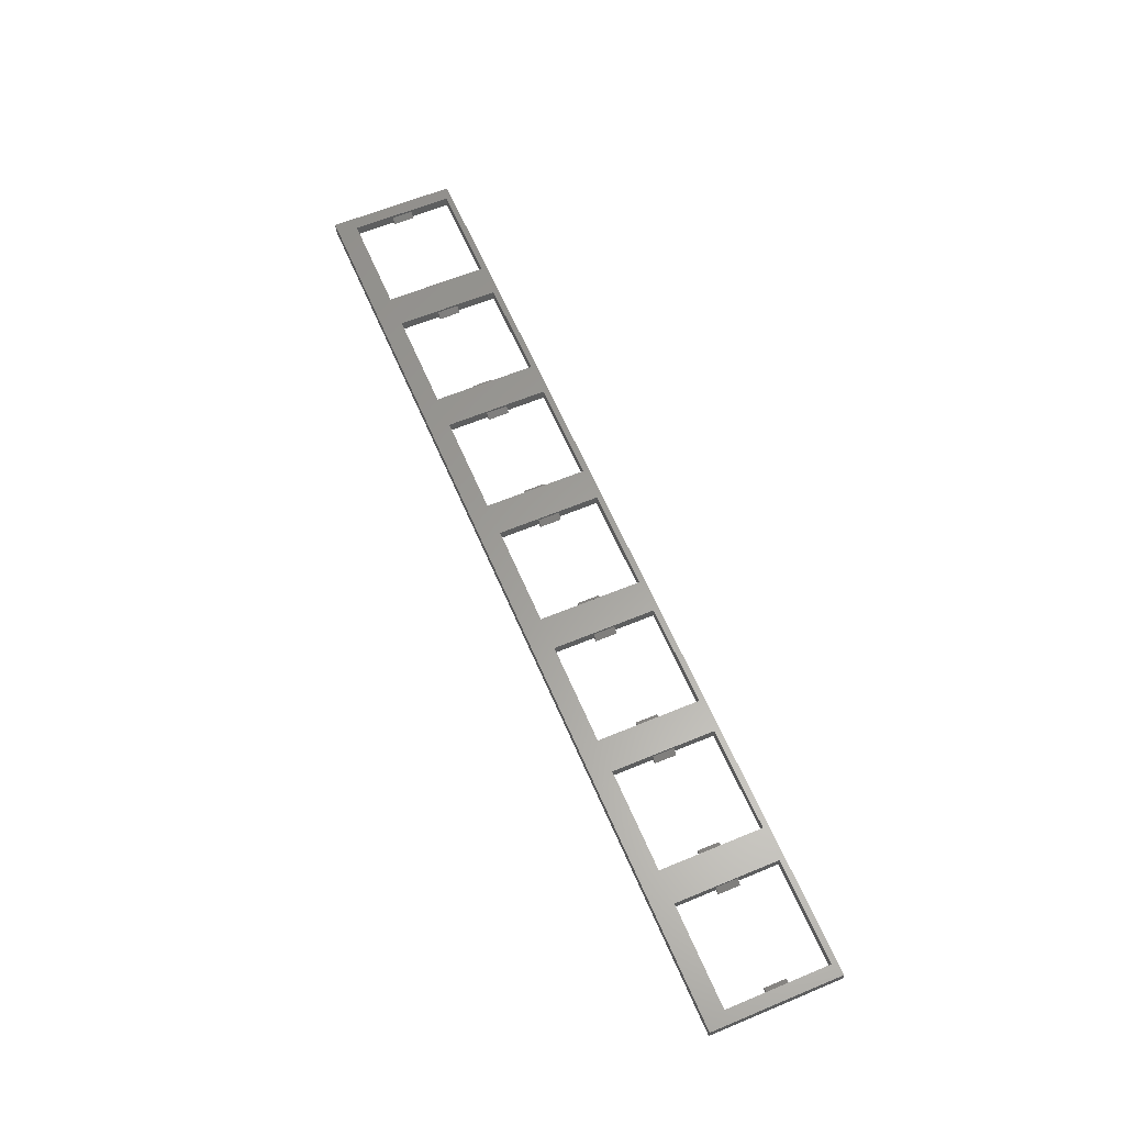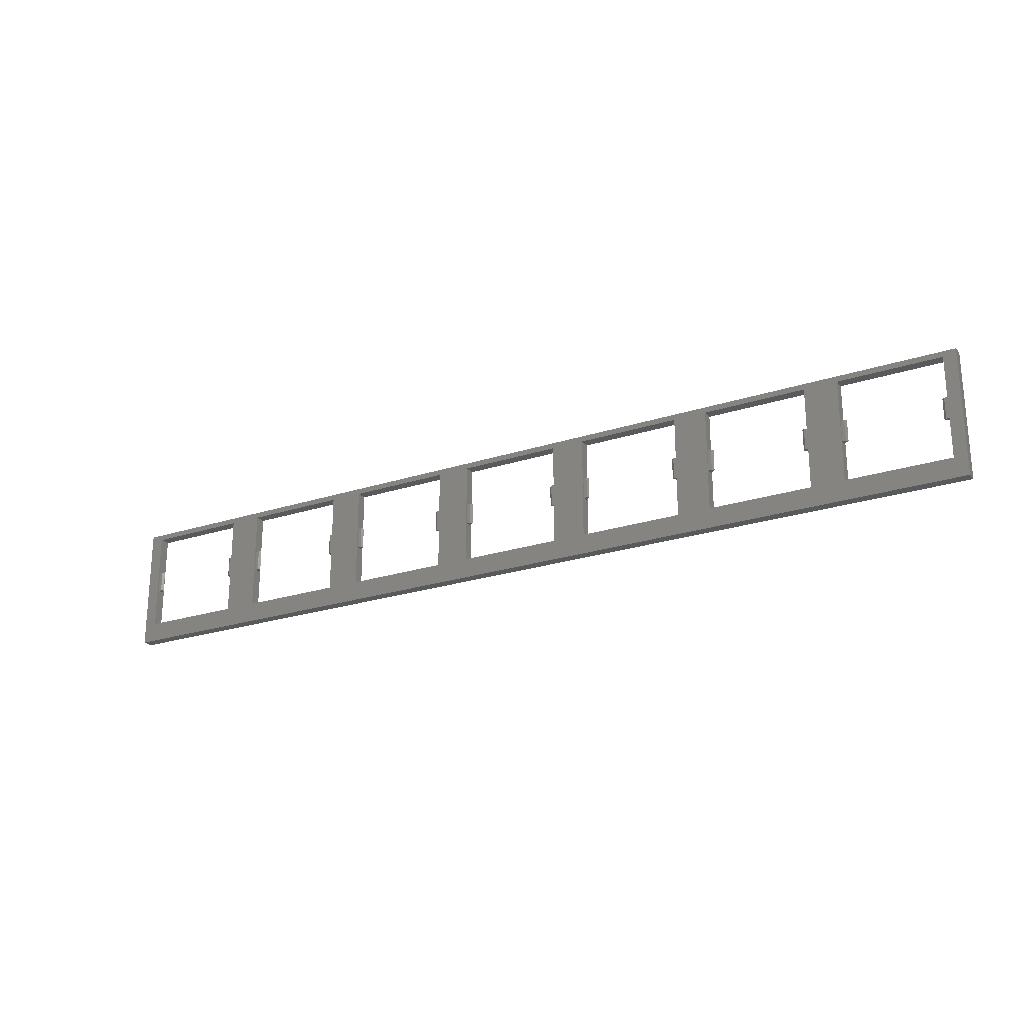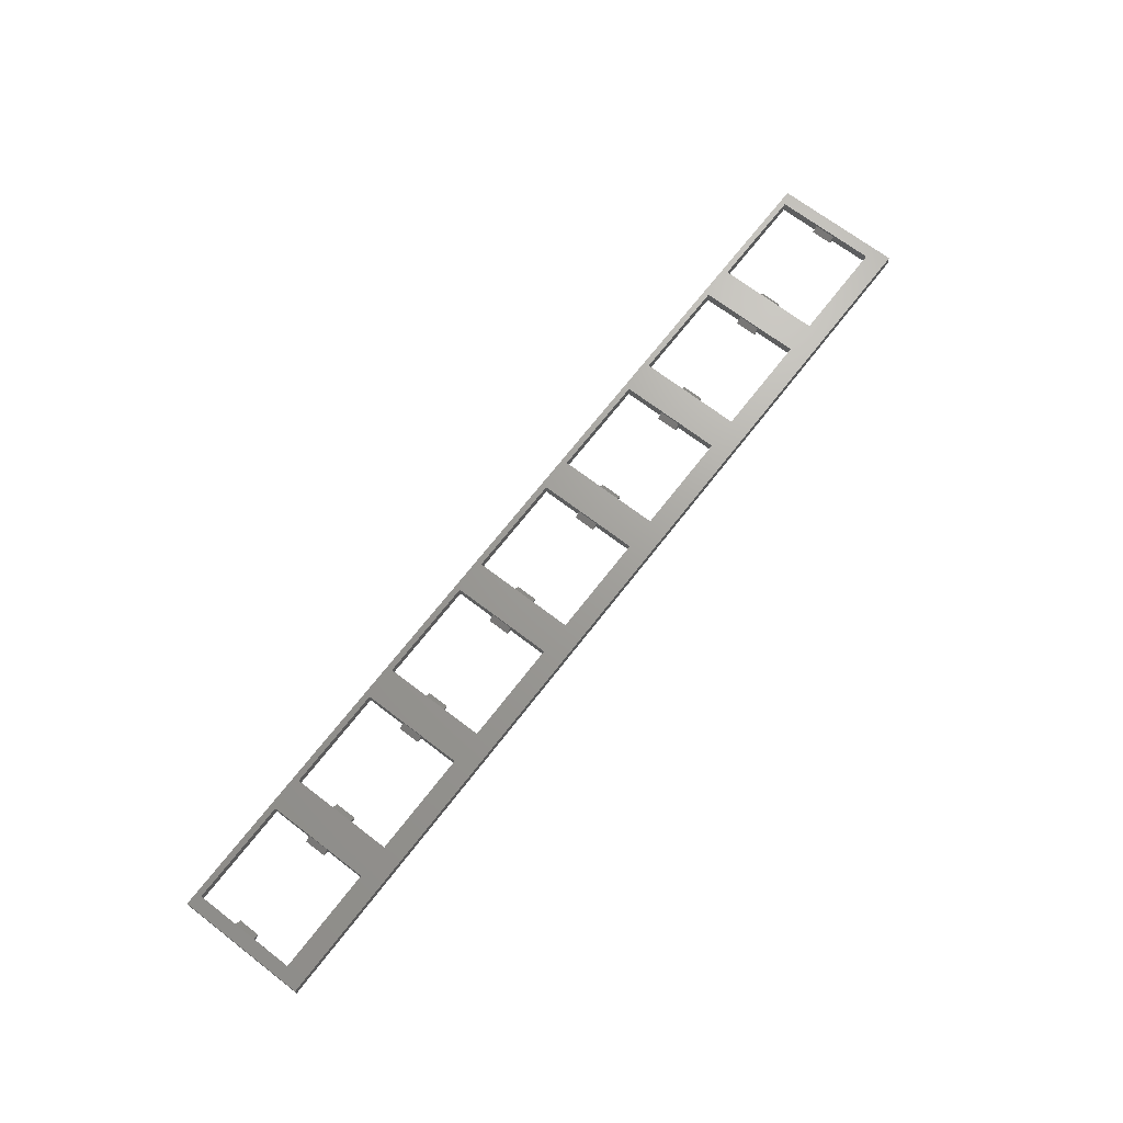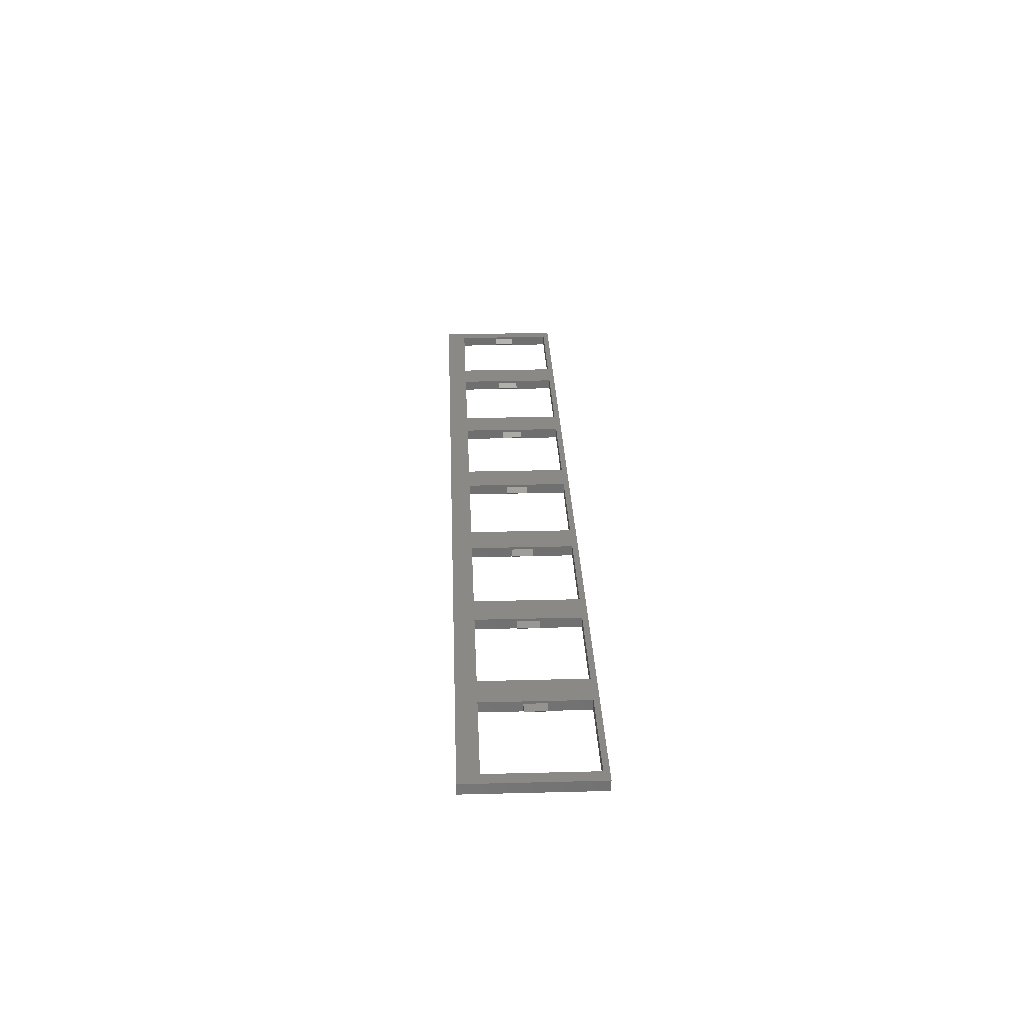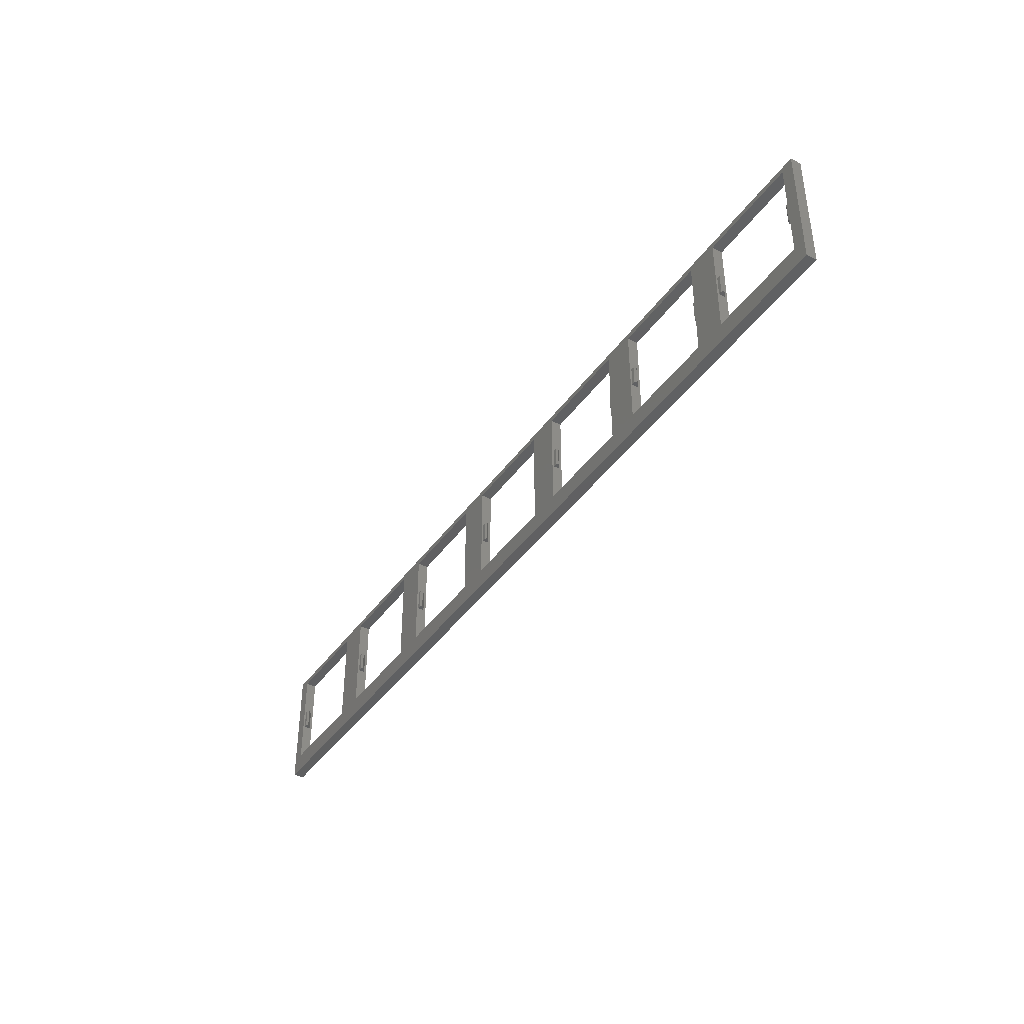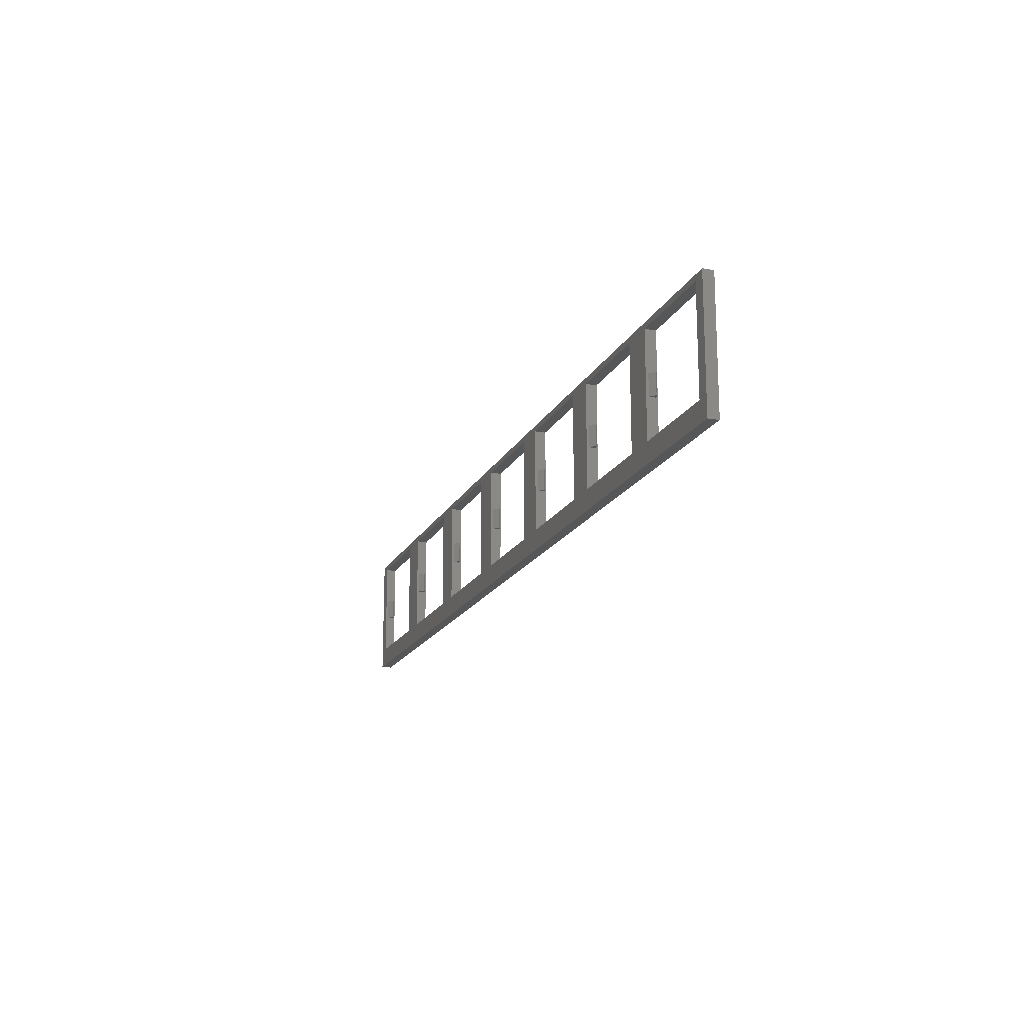
<metadata>
{"format":"stl","ext":"stl","renderer":"f3d","projection":"perspective","resolution":1024,"background":"white","views":[{"elev":61.3,"azim":67.0,"up":"+Z"},{"elev":-23.3,"azim":-151.0,"up":"+Y"},{"elev":68.6,"azim":-52.4,"up":"+Z"},{"elev":28.9,"azim":87.8,"up":"+Z"},{"elev":-40.9,"azim":-122.1,"up":"+Y"},{"elev":-17.5,"azim":70.5,"up":"+Y"}]}
</metadata>
<code>
# stl→obj: 176 verts, 376 faces
v -64.35 -99.2 0
v -64.35 -93.5 0.25
v -64.35 -99.2 1.5
v -64.35 -84.8 0
v -64.35 -90.5 0.25
v -64.35 -90.5 1.153
v -64.35 -93.5 1.153
v -64.35 -84.8 1.5
v -49.95 -99.2 1.5
v -49.95 -93.5 1.153
v -49.95 -99.2 0
v -49.95 -84.8 1.5
v -49.95 -90.5 1.153
v -49.95 -90.5 0.25
v -49.95 -93.5 0.25
v -49.95 -84.8 0
v -45.3 -99.2 0
v -45.3 -93.5 0.25
v -45.3 -99.2 1.5
v -45.3 -84.8 0
v -45.3 -90.5 0.25
v -45.3 -90.5 1.153
v -45.3 -93.5 1.153
v -45.3 -84.8 1.5
v -66.15 -102 1.5
v -66.15 -84 1.5
v 66.15 -102 1.5
v -30.9 -99.2 1.5
v -26.25 -99.2 1.5
v -30.9 -84.8 1.5
v -11.85 -99.2 1.5
v -7.2 -99.2 1.5
v -11.85 -84.8 1.5
v 7.2 -99.2 1.5
v 11.85 -99.2 1.5
v 7.2 -84.8 1.5
v 26.25 -99.2 1.5
v 30.9 -99.2 1.5
v 26.25 -84.8 1.5
v 45.3 -99.2 1.5
v 49.95 -99.2 1.5
v 45.3 -84.8 1.5
v 64.35 -99.2 1.5
v 64.35 -84.8 1.5
v 66.15 -84 1.5
v -26.25 -84.8 1.5
v -7.2 -84.8 1.5
v 11.85 -84.8 1.5
v 30.9 -84.8 1.5
v 49.95 -84.8 1.5
v -66.15 -84 0
v -66.15 -102 0
v 66.15 -84 0
v -30.9 -84.8 0
v -26.25 -84.8 0
v -30.9 -99.2 0
v -11.85 -84.8 0
v -7.2 -84.8 0
v -11.85 -99.2 0
v 7.2 -84.8 0
v 11.85 -84.8 0
v 7.2 -99.2 0
v 26.25 -84.8 0
v 30.9 -84.8 0
v 26.25 -99.2 0
v 45.3 -84.8 0
v 49.95 -84.8 0
v 45.3 -99.2 0
v 64.35 -84.8 0
v 64.35 -99.2 0
v 66.15 -102 0
v -26.25 -99.2 0
v -7.2 -99.2 0
v 11.85 -99.2 0
v 30.9 -99.2 0
v 49.95 -99.2 0
v -50.73 -90.5 0.5
v -50.73 -93.5 0.5
v -63.57 -90.5 0.5
v -63.87 -93.5 0.25
v -63.87 -90.5 0.25
v -63.57 -93.5 0.5
v -30.9 -90.5 0.25
v -31.38 -93.5 0.25
v -31.38 -90.5 0.25
v -30.9 -93.5 0.25
v -30.9 -93.5 1.153
v -31.68 -90.5 0.5
v -31.68 -93.5 0.5
v -30.9 -90.5 1.153
v -44.52 -90.5 0.5
v -44.82 -93.5 0.25
v -44.82 -90.5 0.25
v -44.52 -93.5 0.5
v -50.43 -93.5 0.25
v -50.43 -90.5 0.25
v -25.47 -93.5 0.5
v -26.25 -90.5 1.153
v -26.25 -93.5 1.153
v -25.47 -90.5 0.5
v -11.85 -90.5 0.25
v -12.33 -93.5 0.25
v -12.33 -90.5 0.25
v -11.85 -93.5 0.25
v -11.85 -93.5 1.153
v -12.63 -90.5 0.5
v -12.63 -93.5 0.5
v -11.85 -90.5 1.153
v -6.422 -93.5 0.5
v -7.2 -93.5 0.25
v -6.72 -93.5 0.25
v -7.2 -93.5 1.153
v -7.2 -90.5 1.153
v -6.422 -90.5 0.5
v -25.77 -93.5 0.25
v -25.77 -90.5 0.25
v -26.25 -90.5 0.25
v -26.25 -93.5 0.25
v -6.72 -90.5 0.25
v -7.2 -90.5 0.25
v 7.2 -93.5 1.153
v 6.72 -93.5 0.25
v 7.2 -93.5 0.25
v 6.422 -93.5 0.5
v 7.2 -90.5 0.25
v 6.72 -90.5 0.25
v 6.422 -90.5 0.5
v 26.25 -93.5 1.153
v 25.77 -93.5 0.25
v 26.25 -93.5 0.25
v 25.47 -93.5 0.5
v 7.2 -90.5 1.153
v 25.47 -90.5 0.5
v 26.25 -90.5 0.25
v 25.77 -90.5 0.25
v 26.25 -90.5 1.153
v 11.85 -90.5 1.153
v 12.33 -90.5 0.25
v 11.85 -90.5 0.25
v 12.63 -90.5 0.5
v 12.63 -93.5 0.5
v 11.85 -93.5 1.153
v 11.85 -93.5 0.25
v 12.33 -93.5 0.25
v 30.9 -93.5 0.25
v 30.9 -90.5 0.25
v 30.9 -90.5 1.153
v 30.9 -93.5 1.153
v 45.3 -93.5 1.153
v 45.3 -90.5 1.153
v 45.3 -90.5 0.25
v 45.3 -93.5 0.25
v 64.35 -93.5 1.153
v 64.35 -90.5 1.153
v 64.35 -90.5 0.25
v 64.35 -93.5 0.25
v 49.95 -93.5 0.25
v 49.95 -90.5 0.25
v 49.95 -90.5 1.153
v 49.95 -93.5 1.153
v 31.68 -93.5 0.5
v 31.68 -90.5 0.5
v 44.52 -90.5 0.5
v 44.82 -90.5 0.25
v 44.82 -93.5 0.25
v 44.52 -93.5 0.5
v 31.38 -93.5 0.25
v 31.38 -90.5 0.25
v 50.43 -90.5 0.25
v 50.73 -90.5 0.5
v 50.43 -93.5 0.25
v 50.73 -93.5 0.5
v 63.57 -90.5 0.5
v 63.57 -93.5 0.5
v 63.87 -90.5 0.25
v 63.87 -93.5 0.25
f 1 2 3
f 2 1 4
f 2 4 5
f 5 4 6
f 3 7 8
f 7 3 2
f 8 7 6
f 8 6 4
f 9 10 11
f 10 9 12
f 10 12 13
f 13 12 14
f 11 15 16
f 15 11 10
f 16 15 14
f 16 14 12
f 12 4 16
f 4 12 8
f 3 11 1
f 11 3 9
f 17 18 19
f 18 17 20
f 18 20 21
f 21 20 22
f 19 23 24
f 23 19 18
f 24 23 22
f 24 22 20
f 25 3 26
f 3 25 27
f 3 27 9
f 9 27 19
f 9 19 12
f 19 27 28
f 28 27 29
f 28 29 30
f 29 27 31
f 31 27 32
f 31 32 33
f 32 27 34
f 34 27 35
f 34 35 36
f 35 27 37
f 37 27 38
f 37 38 39
f 38 27 40
f 40 27 41
f 40 41 42
f 41 27 43
f 43 27 44
f 26 8 45
f 8 26 3
f 45 8 12
f 45 12 24
f 24 12 19
f 45 24 30
f 45 30 46
f 46 30 29
f 45 46 33
f 45 33 47
f 47 33 32
f 45 47 36
f 45 36 48
f 48 36 35
f 45 48 39
f 45 39 49
f 49 39 38
f 45 49 42
f 45 42 50
f 50 42 41
f 45 50 44
f 45 44 27
f 51 4 52
f 4 51 53
f 4 53 16
f 16 53 20
f 16 20 11
f 20 53 54
f 54 53 55
f 54 55 56
f 55 53 57
f 57 53 58
f 57 58 59
f 58 53 60
f 60 53 61
f 60 61 62
f 61 53 63
f 63 53 64
f 63 64 65
f 64 53 66
f 66 53 67
f 66 67 68
f 67 53 69
f 69 53 70
f 52 1 71
f 1 52 4
f 71 1 11
f 71 11 17
f 17 11 20
f 71 17 56
f 71 56 72
f 72 56 55
f 71 72 59
f 71 59 73
f 73 59 58
f 71 73 62
f 71 62 74
f 74 62 61
f 71 74 65
f 71 65 75
f 75 65 64
f 71 75 68
f 71 68 76
f 76 68 67
f 71 76 70
f 71 70 53
f 27 52 71
f 52 27 25
f 10 77 78
f 77 10 13
f 79 80 81
f 80 79 82
f 82 6 7
f 6 82 79
f 6 81 5
f 81 6 79
f 82 2 80
f 2 82 7
f 81 2 5
f 2 81 80
f 83 84 85
f 84 83 86
f 87 88 89
f 88 87 90
f 91 92 93
f 92 91 94
f 88 83 85
f 83 88 90
f 94 18 92
f 18 94 23
f 93 18 21
f 18 93 92
f 10 95 15
f 95 10 78
f 94 22 23
f 22 94 91
f 96 78 77
f 78 96 95
f 77 14 96
f 14 77 13
f 87 84 86
f 84 87 89
f 22 93 21
f 93 22 91
f 85 89 88
f 89 85 84
f 14 95 96
f 95 14 15
f 97 98 99
f 98 97 100
f 101 102 103
f 102 101 104
f 105 106 107
f 106 105 108
f 109 110 111
f 110 109 112
f 109 113 112
f 113 109 114
f 100 115 116
f 115 100 97
f 98 116 117
f 116 98 100
f 97 118 115
f 118 97 99
f 106 101 103
f 101 106 108
f 103 107 106
f 107 103 102
f 116 118 117
f 118 116 115
f 114 111 119
f 111 114 109
f 105 102 104
f 102 105 107
f 113 119 120
f 119 113 114
f 121 122 123
f 122 121 124
f 125 122 126
f 122 125 123
f 126 124 127
f 124 126 122
f 128 129 130
f 129 128 131
f 127 125 126
f 125 127 132
f 133 134 135
f 134 133 136
f 119 110 120
f 110 119 111
f 137 138 139
f 138 137 140
f 141 137 142
f 137 141 140
f 138 143 139
f 143 138 144
f 128 133 131
f 133 128 136
f 140 144 138
f 144 140 141
f 121 127 124
f 127 121 132
f 141 143 144
f 143 141 142
f 28 87 56
f 87 28 30
f 87 30 90
f 90 30 83
f 56 86 54
f 86 56 87
f 54 86 83
f 54 83 30
f 30 20 54
f 20 30 24
f 72 118 29
f 118 72 55
f 118 55 117
f 117 55 98
f 29 99 46
f 99 29 118
f 46 99 98
f 46 98 55
f 19 56 17
f 56 19 28
f 73 110 32
f 110 73 58
f 110 58 120
f 120 58 113
f 32 112 47
f 112 32 110
f 47 112 113
f 47 113 58
f 31 105 59
f 105 31 33
f 105 33 108
f 108 33 101
f 59 104 57
f 104 59 105
f 57 104 101
f 57 101 33
f 34 121 62
f 121 34 36
f 121 36 132
f 132 36 125
f 62 123 60
f 123 62 121
f 60 123 125
f 60 125 36
f 29 59 72
f 59 29 31
f 33 55 57
f 55 33 46
f 37 128 65
f 128 37 39
f 128 39 136
f 136 39 134
f 65 130 63
f 130 65 128
f 63 130 134
f 63 134 39
f 36 58 60
f 58 36 47
f 32 62 73
f 62 32 34
f 74 143 35
f 143 74 61
f 143 61 139
f 139 61 137
f 35 142 48
f 142 35 143
f 48 142 137
f 48 137 61
f 75 145 38
f 145 75 64
f 145 64 146
f 146 64 147
f 38 148 49
f 148 38 145
f 49 148 147
f 49 147 64
f 38 68 75
f 68 38 40
f 35 65 74
f 65 35 37
f 39 61 63
f 61 39 48
f 40 149 68
f 149 40 42
f 149 42 150
f 150 42 151
f 68 152 66
f 152 68 149
f 66 152 151
f 66 151 42
f 43 153 70
f 153 43 44
f 153 44 154
f 154 44 155
f 70 156 69
f 156 70 153
f 69 156 155
f 69 155 44
f 42 64 66
f 64 42 49
f 41 70 76
f 70 41 43
f 44 67 69
f 67 44 50
f 76 157 41
f 157 76 67
f 157 67 158
f 158 67 159
f 41 160 50
f 160 41 157
f 50 160 159
f 50 159 67
f 161 147 148
f 147 161 162
f 163 151 164
f 151 163 150
f 149 165 152
f 165 149 166
f 162 167 168
f 167 162 161
f 164 166 163
f 166 164 165
f 151 165 164
f 165 151 152
f 134 129 135
f 129 134 130
f 149 163 166
f 163 149 150
f 159 169 158
f 169 159 170
f 147 168 146
f 168 147 162
f 168 145 146
f 145 168 167
f 170 171 169
f 171 170 172
f 135 131 133
f 131 135 129
f 161 145 167
f 145 161 148
f 172 159 160
f 159 172 170
f 153 173 174
f 173 153 154
f 53 27 71
f 27 53 45
f 173 155 175
f 155 173 154
f 175 174 173
f 174 175 176
f 155 176 175
f 176 155 156
f 26 53 51
f 53 26 45
f 169 157 158
f 157 169 171
f 172 157 171
f 157 172 160
f 26 52 25
f 52 26 51
f 153 176 156
f 176 153 174

</code>
